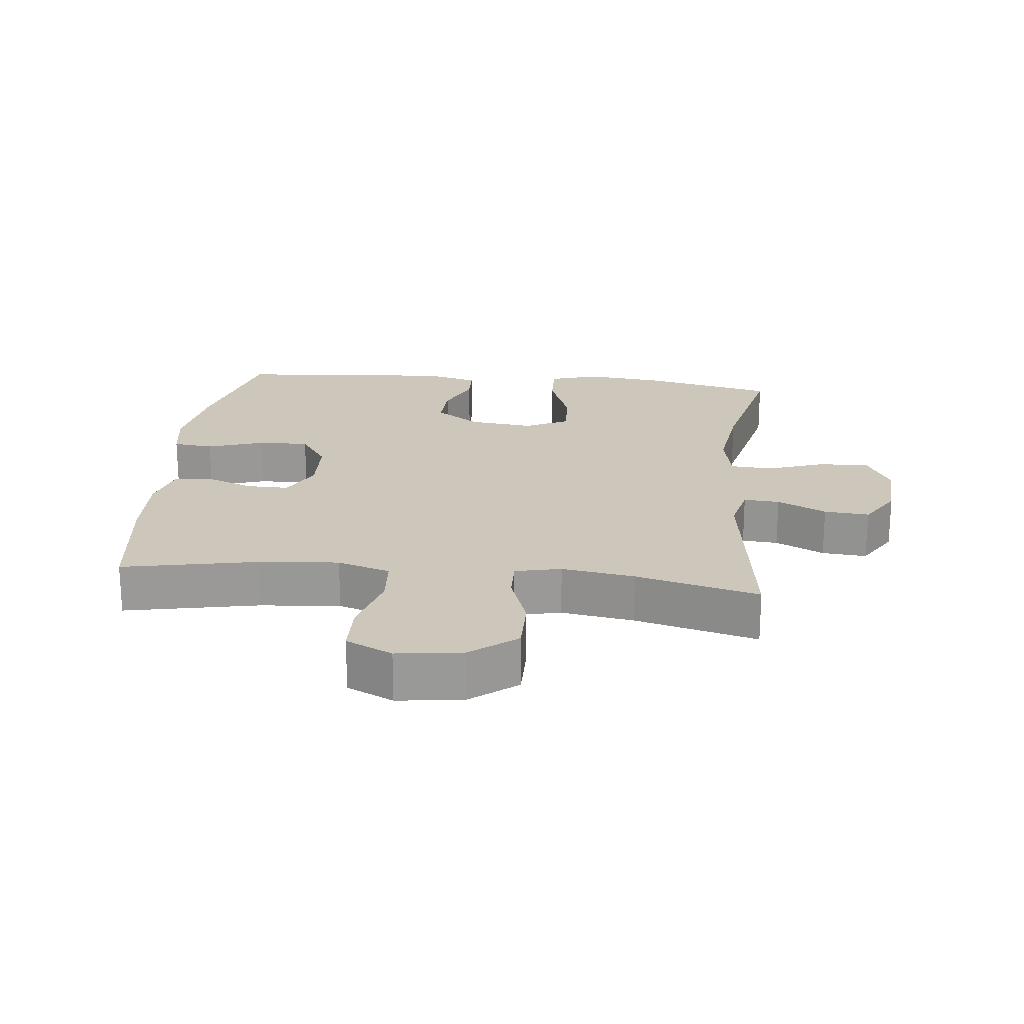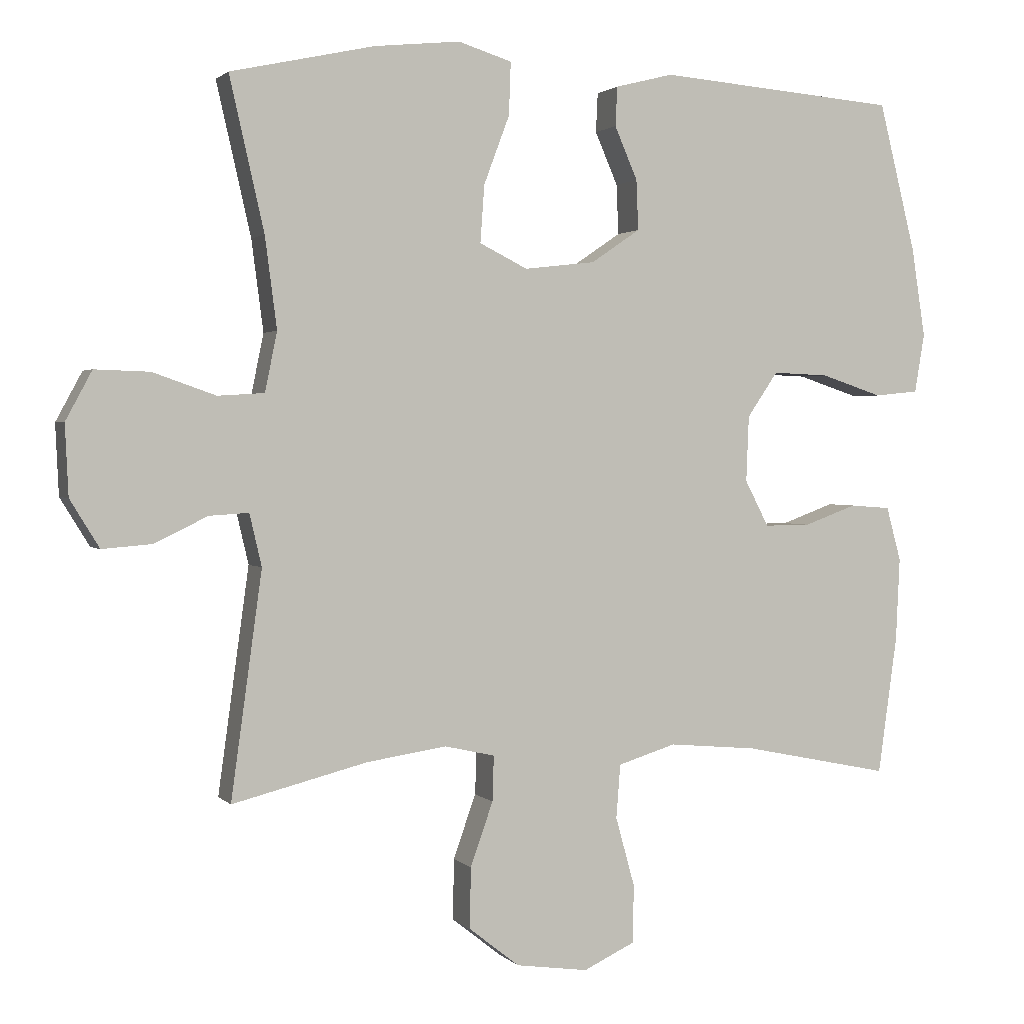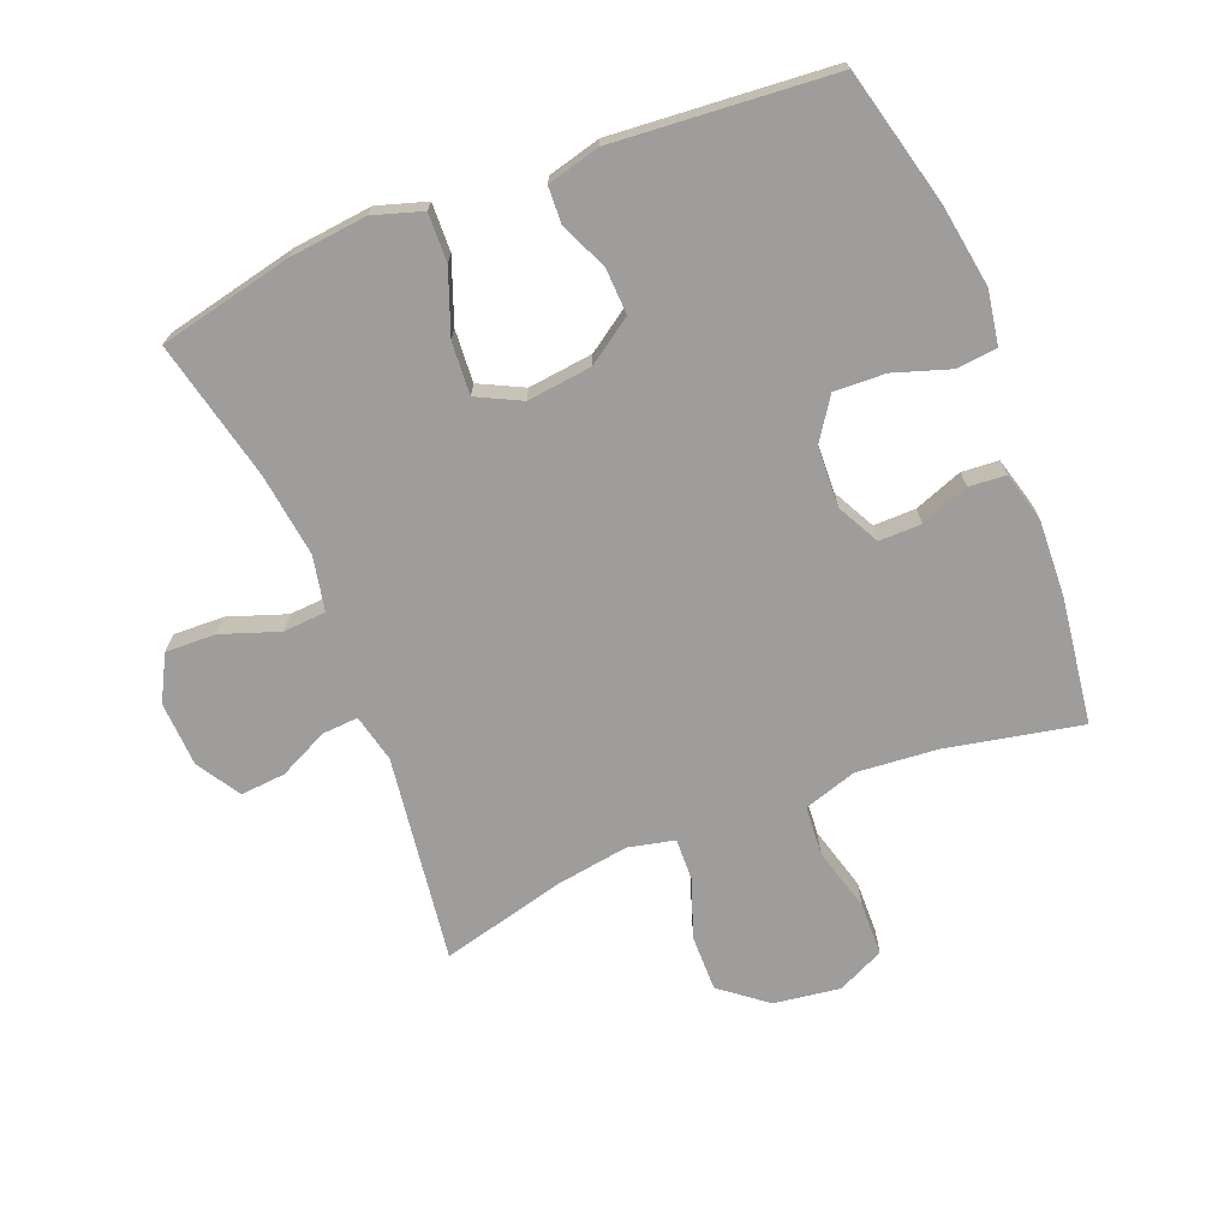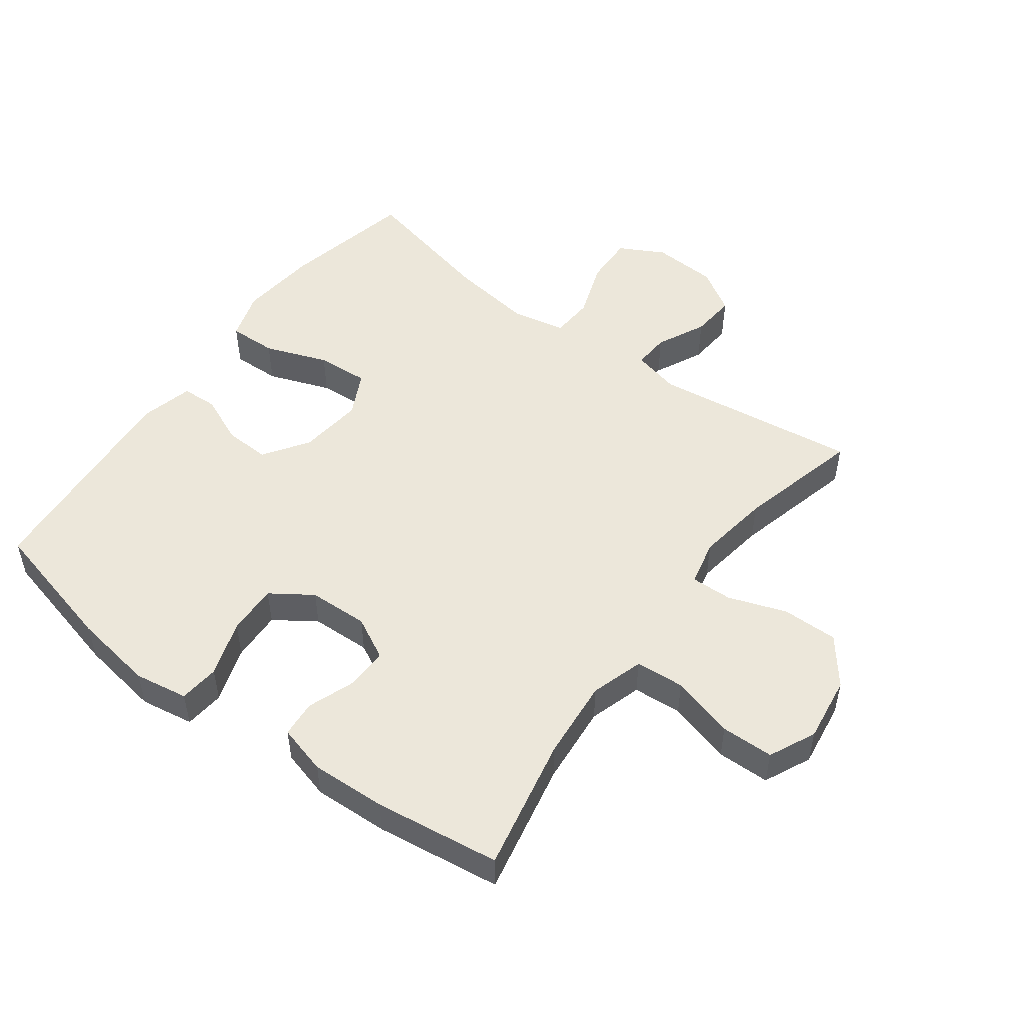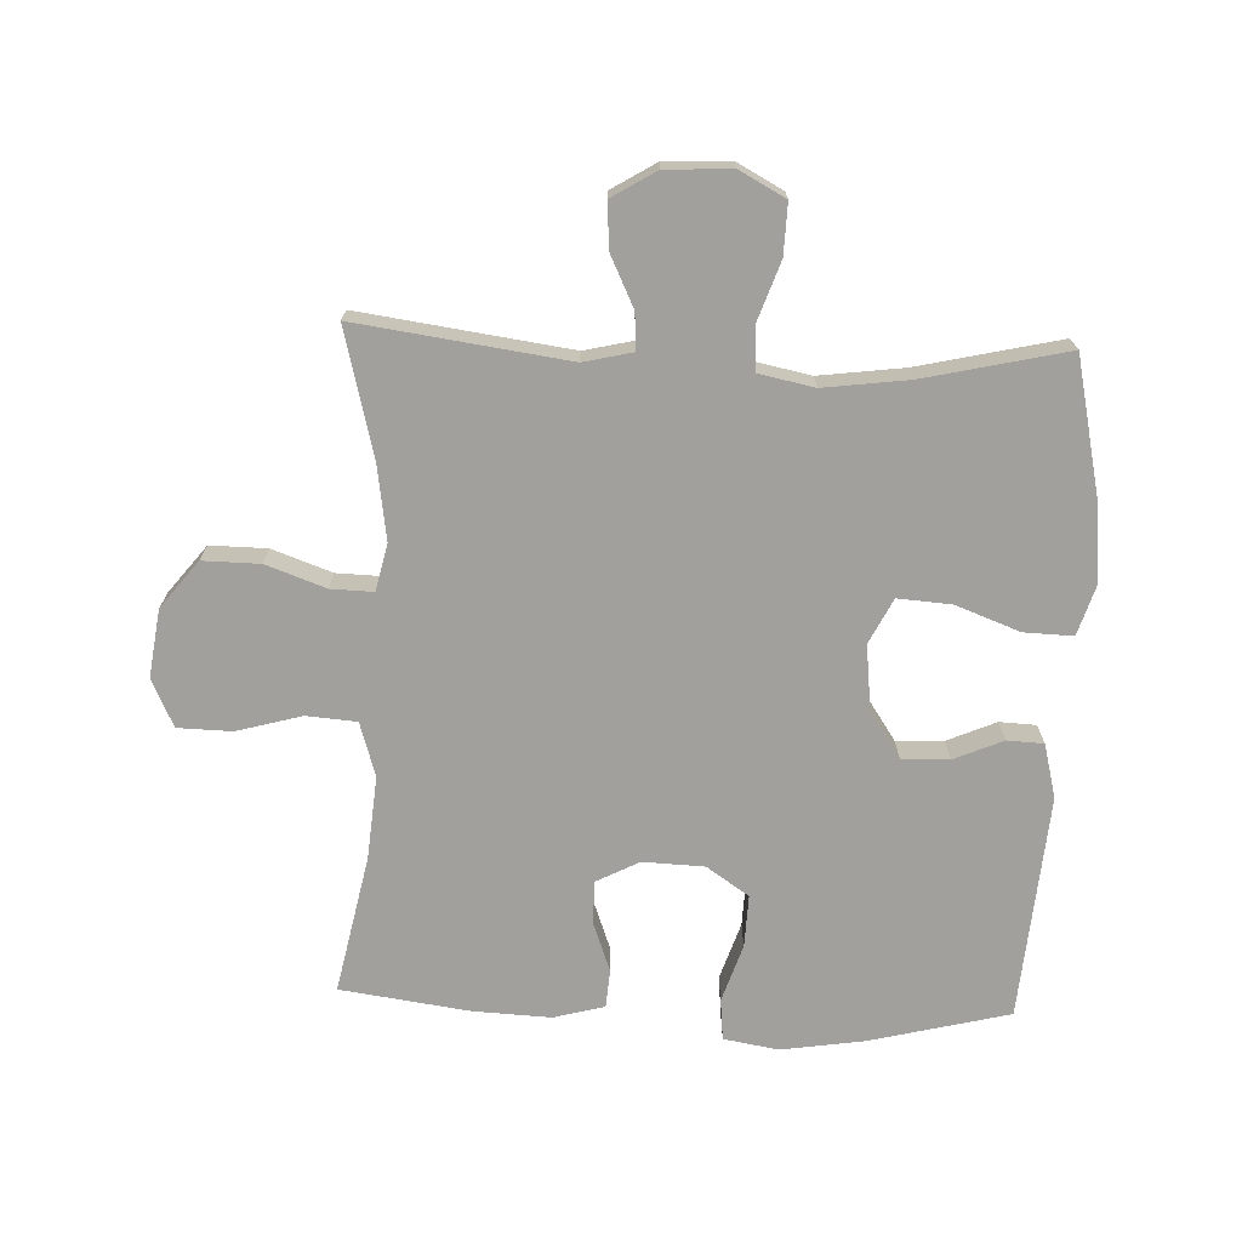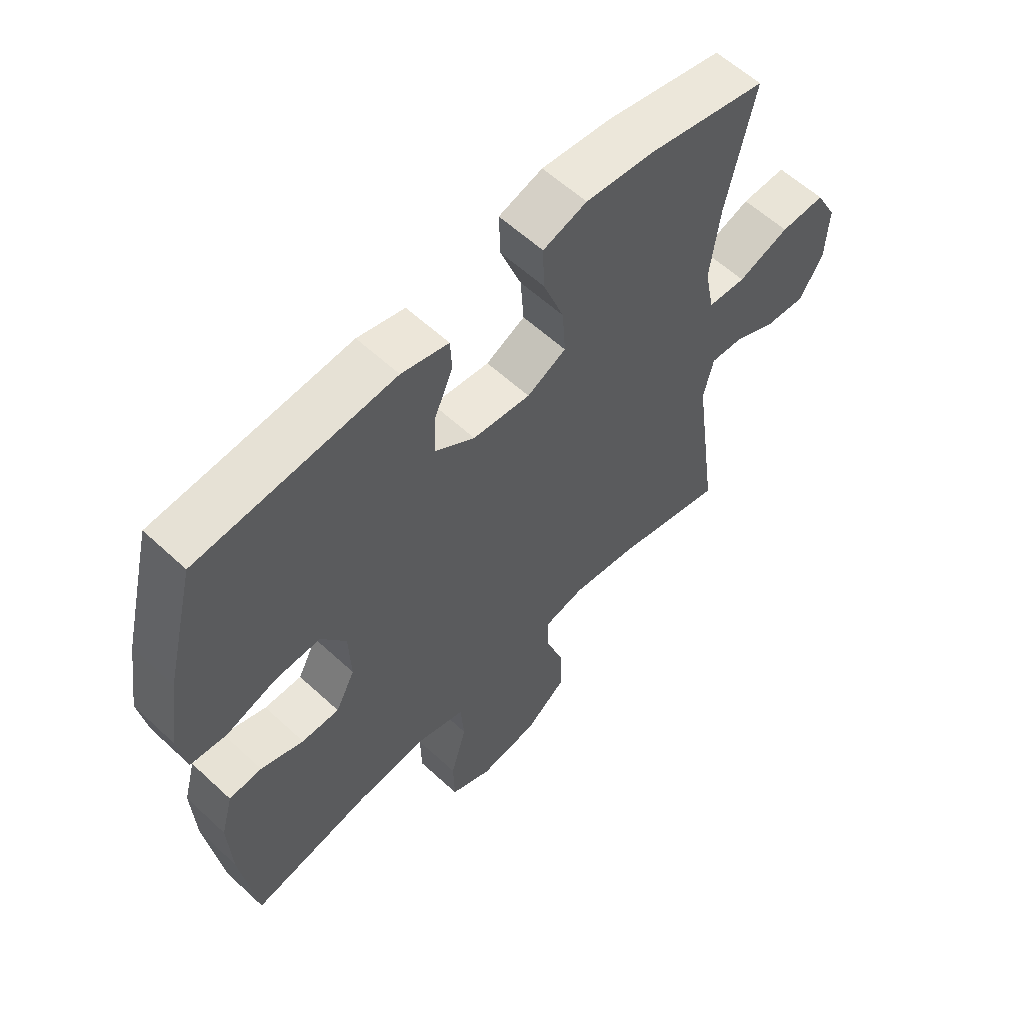
<metadata>
{"format":"obj","ext":"obj","renderer":"f3d","projection":"perspective","resolution":1024,"background":"white","views":[{"elev":21.4,"azim":-173.8,"up":"+Y"},{"elev":1.7,"azim":-20.1,"up":"+Z"},{"elev":-70.7,"azim":21.8,"up":"+Y"},{"elev":51.3,"azim":126.6,"up":"+Y"},{"elev":-71.7,"azim":-92.3,"up":"+Y"},{"elev":58.8,"azim":133.7,"up":"+Z"}]}
</metadata>
<code>
o path526
v 0.5488 0.0375 -0.2715
v 0.5544 0.0375 -0.152
v 0.5333 0.0375 -0.07394
v 0.475 0.0375 -0.06946
v 0.3992 0.0375 -0.09734
v 0.3327 0.0375 -0.09802
v 0.2983 0.0375 -0.03159
v 0.3022 0.0375 0.06328
v 0.3464 0.0375 0.1283
v 0.4269 0.0375 0.1251
v 0.516 0.0375 0.09567
v 0.5797 0.0375 0.1021
v 0.594 0.0375 0.187
v 0.5743 0.0375 0.3158
v 0.5211 0.0375 0.5304
v 0.1752 0.0375 0.5588
v 0.09165 0.0375 0.5375
v 0.08896 0.0375 0.4807
v 0.1218 0.0375 0.4048
v 0.1247 0.0375 0.3325
v 0.05396 0.0375 0.2844
v -0.04808 0.0375 0.2727
v -0.1174 0.0375 0.3072
v -0.1115 0.0375 0.3897
v -0.07437 0.0375 0.4889
v -0.07169 0.0375 0.5649
v -0.1491 0.0375 0.5891
v -0.2724 0.0375 0.5762
v -0.4808 0.0375 0.5304
v -0.4308 0.0375 0.3106
v -0.4136 0.0375 0.1792
v -0.4311 0.0375 0.09357
v -0.4982 0.0375 0.08934
v -0.5892 0.0375 0.1212
v -0.6682 0.0375 0.1237
v -0.7061 0.0375 0.05307
v -0.7014 0.0375 -0.04864
v -0.659 0.0375 -0.1177
v -0.5877 0.0375 -0.1118
v -0.5105 0.0375 -0.07446
v -0.4537 0.0375 -0.0708
v -0.4361 0.0375 -0.1461
v -0.4808 0.0375 -0.4713
v -0.2856 0.0375 -0.4218
v -0.17 0.0375 -0.4045
v -0.09741 0.0375 -0.4209
v -0.09942 0.0375 -0.4862
v -0.1323 0.0375 -0.5786
v -0.1334 0.0375 -0.667
v -0.06087 0.0375 -0.7241
v 0.04355 0.0375 -0.7388
v 0.1175 0.0375 -0.7041
v 0.1194 0.0375 -0.6206
v 0.09168 0.0375 -0.5202
v 0.09772 0.0375 -0.4426
v 0.1814 0.0375 -0.4167
v 0.3087 0.0375 -0.4279
v 0.5211 0.0375 -0.4713
v 0.5488 -0.0375 -0.2715
v 0.5544 -0.0375 -0.152
v 0.5333 -0.0375 -0.07394
v 0.475 -0.0375 -0.06946
v 0.3992 -0.0375 -0.09734
v 0.3327 -0.0375 -0.09802
v 0.2983 -0.0375 -0.03159
v 0.3022 -0.0375 0.06328
v 0.3464 -0.0375 0.1283
v 0.4269 -0.0375 0.1251
v 0.516 -0.0375 0.09567
v 0.5797 -0.0375 0.1021
v 0.594 -0.0375 0.187
v 0.5743 -0.0375 0.3158
v 0.5211 -0.0375 0.5304
v 0.1752 -0.0375 0.5588
v 0.09165 -0.0375 0.5375
v 0.08896 -0.0375 0.4807
v 0.1218 -0.0375 0.4048
v 0.1247 -0.0375 0.3325
v 0.05396 -0.0375 0.2844
v -0.04808 -0.0375 0.2727
v -0.1174 -0.0375 0.3072
v -0.1115 -0.0375 0.3897
v -0.07437 -0.0375 0.4889
v -0.07169 -0.0375 0.5649
v -0.1491 -0.0375 0.5891
v -0.2724 -0.0375 0.5762
v -0.4808 -0.0375 0.5304
v -0.4308 -0.0375 0.3106
v -0.4136 -0.0375 0.1792
v -0.4311 -0.0375 0.09357
v -0.4982 -0.0375 0.08934
v -0.5892 -0.0375 0.1212
v -0.6682 -0.0375 0.1237
v -0.7061 -0.0375 0.05307
v -0.7014 -0.0375 -0.04864
v -0.659 -0.0375 -0.1177
v -0.5877 -0.0375 -0.1118
v -0.5105 -0.0375 -0.07446
v -0.4537 -0.0375 -0.0708
v -0.4361 -0.0375 -0.1461
v -0.4808 -0.0375 -0.4713
v -0.2856 -0.0375 -0.4218
v -0.17 -0.0375 -0.4045
v -0.09741 -0.0375 -0.4209
v -0.09942 -0.0375 -0.4862
v -0.1323 -0.0375 -0.5786
v -0.1334 -0.0375 -0.667
v -0.06087 -0.0375 -0.7241
v 0.04355 -0.0375 -0.7388
v 0.1175 -0.0375 -0.7041
v 0.1194 -0.0375 -0.6206
v 0.09168 -0.0375 -0.5202
v 0.09772 -0.0375 -0.4426
v 0.1814 -0.0375 -0.4167
v 0.3087 -0.0375 -0.4279
v 0.5211 -0.0375 -0.4713
v -0.06087 0.0375 -0.7241
v 0.04355 0.0375 -0.7388
v 0.1175 0.0375 -0.7041
v 0.1175 0.0375 -0.7041
v -0.1334 0.0375 -0.667
v 0.1194 0.0375 -0.6206
v -0.1323 0.0375 -0.5786
v 0.09168 0.0375 -0.5202
v -0.09942 0.0375 -0.4862
v 0.09772 0.0375 -0.4426
v 0.09772 0.0375 -0.4426
v -0.09741 0.0375 -0.4209
v -0.09741 0.0375 -0.4209
v 0.3087 0.0375 -0.4279
v 0.5211 0.0375 -0.4713
v 0.5211 0.0375 -0.4713
v -0.4808 0.0375 -0.4713
v -0.4808 0.0375 -0.4713
v -0.2856 0.0375 -0.4218
v 0.1814 0.0375 -0.4167
v -0.17 0.0375 -0.4045
v 0.5488 0.0375 -0.2715
v 0.5544 0.0375 -0.152
v -0.4361 0.0375 -0.1461
v 0.5333 0.0375 -0.07394
v 0.5333 0.0375 -0.07394
v -0.4537 0.0375 -0.0708
v -0.4537 0.0375 -0.0708
v 0.3992 0.0375 -0.09734
v 0.3327 0.0375 -0.09802
v 0.3327 0.0375 -0.09802
v -0.7014 0.0375 -0.04864
v -0.659 0.0375 -0.1177
v -0.659 0.0375 -0.1177
v -0.5877 0.0375 -0.1118
v -0.5105 0.0375 -0.07446
v 0.2983 0.0375 -0.03159
v 0.475 0.0375 -0.06946
v -0.7061 0.0375 0.05307
v 0.3022 0.0375 0.06328
v -0.6682 0.0375 0.1237
v -0.6682 0.0375 0.1237
v 0.3464 0.0375 0.1283
v -0.5892 0.0375 0.1212
v -0.4982 0.0375 0.08934
v -0.4311 0.0375 0.09357
v -0.4311 0.0375 0.09357
v -0.4136 0.0375 0.1792
v 0.4269 0.0375 0.1251
v 0.516 0.0375 0.09567
v 0.5797 0.0375 0.1021
v 0.5797 0.0375 0.1021
v 0.594 0.0375 0.187
v -0.4308 0.0375 0.3106
v 0.5743 0.0375 0.3158
v -0.04808 0.0375 0.2727
v -0.1174 0.0375 0.3072
v -0.1174 0.0375 0.3072
v 0.05396 0.0375 0.2844
v 0.1247 0.0375 0.3325
v -0.1115 0.0375 0.3897
v 0.1218 0.0375 0.4048
v -0.07437 0.0375 0.4889
v 0.08896 0.0375 0.4807
v -0.4808 0.0375 0.5304
v -0.4808 0.0375 0.5304
v 0.09165 0.0375 0.5375
v 0.09165 0.0375 0.5375
v -0.07169 0.0375 0.5649
v -0.07169 0.0375 0.5649
v 0.5211 0.0375 0.5304
v 0.5211 0.0375 0.5304
v 0.1752 0.0375 0.5588
v -0.2724 0.0375 0.5762
v -0.1491 0.0375 0.5891
v -0.06087 -0.0375 -0.7241
v 0.04355 -0.0375 -0.7388
v 0.1175 -0.0375 -0.7041
v 0.1175 -0.0375 -0.7041
v -0.1334 -0.0375 -0.667
v 0.1194 -0.0375 -0.6206
v -0.1323 -0.0375 -0.5786
v 0.09168 -0.0375 -0.5202
v -0.09942 -0.0375 -0.4862
v 0.09772 -0.0375 -0.4426
v 0.09772 -0.0375 -0.4426
v -0.09741 -0.0375 -0.4209
v -0.09741 -0.0375 -0.4209
v 0.3087 -0.0375 -0.4279
v 0.5211 -0.0375 -0.4713
v 0.5211 -0.0375 -0.4713
v -0.4808 -0.0375 -0.4713
v -0.4808 -0.0375 -0.4713
v -0.2856 -0.0375 -0.4218
v 0.1814 -0.0375 -0.4167
v -0.17 -0.0375 -0.4045
v 0.5488 -0.0375 -0.2715
v 0.5544 -0.0375 -0.152
v -0.4361 -0.0375 -0.1461
v 0.5333 -0.0375 -0.07394
v 0.5333 -0.0375 -0.07394
v -0.4537 -0.0375 -0.0708
v -0.4537 -0.0375 -0.0708
v 0.3992 -0.0375 -0.09734
v 0.3327 -0.0375 -0.09802
v 0.3327 -0.0375 -0.09802
v -0.7014 -0.0375 -0.04864
v -0.659 -0.0375 -0.1177
v -0.659 -0.0375 -0.1177
v -0.5877 -0.0375 -0.1118
v -0.5105 -0.0375 -0.07446
v 0.2983 -0.0375 -0.03159
v 0.475 -0.0375 -0.06946
v -0.7061 -0.0375 0.05307
v 0.3022 -0.0375 0.06328
v -0.6682 -0.0375 0.1237
v -0.6682 -0.0375 0.1237
v 0.3464 -0.0375 0.1283
v -0.5892 -0.0375 0.1212
v -0.4982 -0.0375 0.08934
v -0.4311 -0.0375 0.09357
v -0.4311 -0.0375 0.09357
v -0.4136 -0.0375 0.1792
v 0.4269 -0.0375 0.1251
v 0.516 -0.0375 0.09567
v 0.5797 -0.0375 0.1021
v 0.5797 -0.0375 0.1021
v 0.594 -0.0375 0.187
v -0.4308 -0.0375 0.3106
v 0.5743 -0.0375 0.3158
v -0.04808 -0.0375 0.2727
v -0.1174 -0.0375 0.3072
v -0.1174 -0.0375 0.3072
v 0.05396 -0.0375 0.2844
v 0.1247 -0.0375 0.3325
v -0.1115 -0.0375 0.3897
v 0.1218 -0.0375 0.4048
v -0.07437 -0.0375 0.4889
v 0.08896 -0.0375 0.4807
v -0.4808 -0.0375 0.5304
v -0.4808 -0.0375 0.5304
v 0.09165 -0.0375 0.5375
v 0.09165 -0.0375 0.5375
v -0.07169 -0.0375 0.5649
v -0.07169 -0.0375 0.5649
v 0.5211 -0.0375 0.5304
v 0.5211 -0.0375 0.5304
v 0.1752 -0.0375 0.5588
v -0.2724 -0.0375 0.5762
v -0.1491 -0.0375 0.5891
f 201 228 203
f 228 247 203
f 264 253 262
f 203 247 212
f 211 221 228
f 227 235 226
f 192 198 196
f 213 220 205
f 210 215 208
f 192 197 198
f 245 252 265
f 230 235 232
f 262 251 246
f 266 254 260
f 258 255 264
f 262 253 251
f 218 247 237
f 247 248 237
f 231 250 228
f 228 250 247
f 211 228 201
f 200 201 203
f 201 200 199
f 246 240 244
f 199 198 197
f 218 236 227
f 198 199 200
f 197 193 194
f 205 220 221
f 253 264 255
f 239 248 245
f 265 252 266
f 241 244 240
f 251 234 246
f 213 205 206
f 237 248 239
f 240 246 234
f 237 236 218
f 212 215 210
f 236 235 227
f 205 221 211
f 192 193 197
f 245 265 256
f 226 223 224
f 212 247 215
f 226 235 223
f 223 235 230
f 247 218 215
f 216 229 214
f 234 251 231
f 220 214 229
f 231 251 250
f 266 252 254
f 245 248 252
f 242 244 241
f 214 220 213
f 50 51 109 108
f 51 120 195 109
f 49 50 108 107
f 52 53 111 110
f 48 49 107 106
f 53 54 112 111
f 47 48 106 105
f 54 127 202 112
f 129 47 105 204
f 57 132 207 115
f 134 44 102 209
f 55 56 114 113
f 56 57 115 114
f 44 45 103 102
f 45 46 104 103
f 58 1 59 116
f 1 2 60 59
f 42 43 101 100
f 2 142 217 60
f 144 42 100 219
f 5 147 222 63
f 37 150 225 95
f 38 39 97 96
f 39 40 98 97
f 6 7 65 64
f 4 5 63 62
f 3 4 62 61
f 40 41 99 98
f 36 37 95 94
f 7 8 66 65
f 158 36 94 233
f 8 9 67 66
f 34 35 93 92
f 33 34 92 91
f 163 33 91 238
f 31 32 90 89
f 10 11 69 68
f 11 168 243 69
f 12 13 71 70
f 9 10 68 67
f 30 31 89 88
f 13 14 72 71
f 22 174 249 80
f 21 22 80 79
f 20 21 79 78
f 23 24 82 81
f 19 20 78 77
f 24 25 83 82
f 18 19 77 76
f 182 30 88 257
f 184 18 76 259
f 25 186 261 83
f 14 188 263 72
f 16 17 75 74
f 15 16 74 73
f 28 29 87 86
f 27 28 86 85
f 26 27 85 84
f 126 128 153
f 153 128 172
f 189 187 178
f 128 137 172
f 136 153 146
f 152 151 160
f 117 121 123
f 138 130 145
f 135 133 140
f 117 123 122
f 170 190 177
f 155 157 160
f 187 171 176
f 191 185 179
f 183 189 180
f 187 176 178
f 143 162 172
f 172 162 173
f 156 153 175
f 153 172 175
f 136 126 153
f 125 128 126
f 126 124 125
f 171 169 165
f 124 122 123
f 143 152 161
f 123 125 124
f 122 119 118
f 130 146 145
f 178 180 189
f 164 170 173
f 190 191 177
f 166 165 169
f 176 171 159
f 138 131 130
f 162 164 173
f 165 159 171
f 162 143 161
f 137 135 140
f 161 152 160
f 130 136 146
f 117 122 118
f 170 181 190
f 151 149 148
f 137 140 172
f 151 148 160
f 148 155 160
f 172 140 143
f 141 139 154
f 159 156 176
f 145 154 139
f 156 175 176
f 191 179 177
f 170 177 173
f 167 166 169
f 139 138 145

</code>
